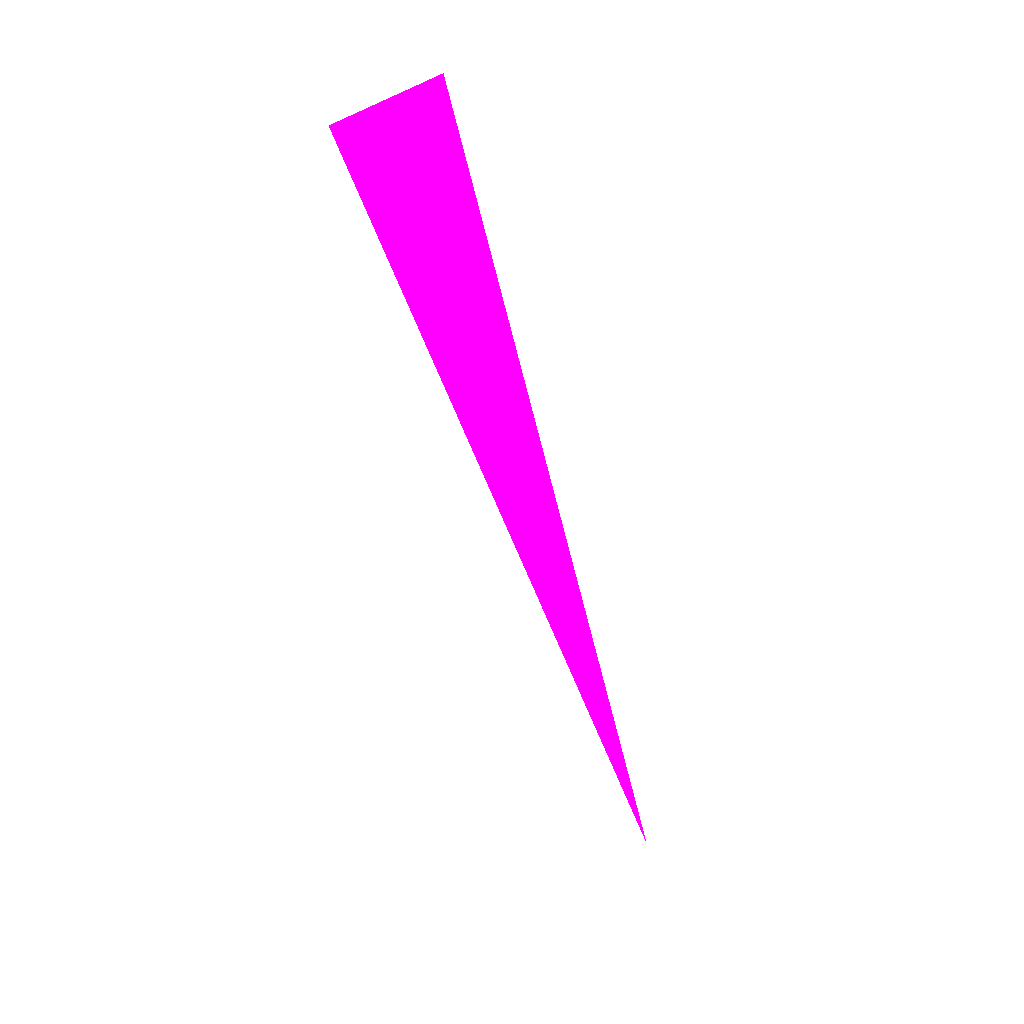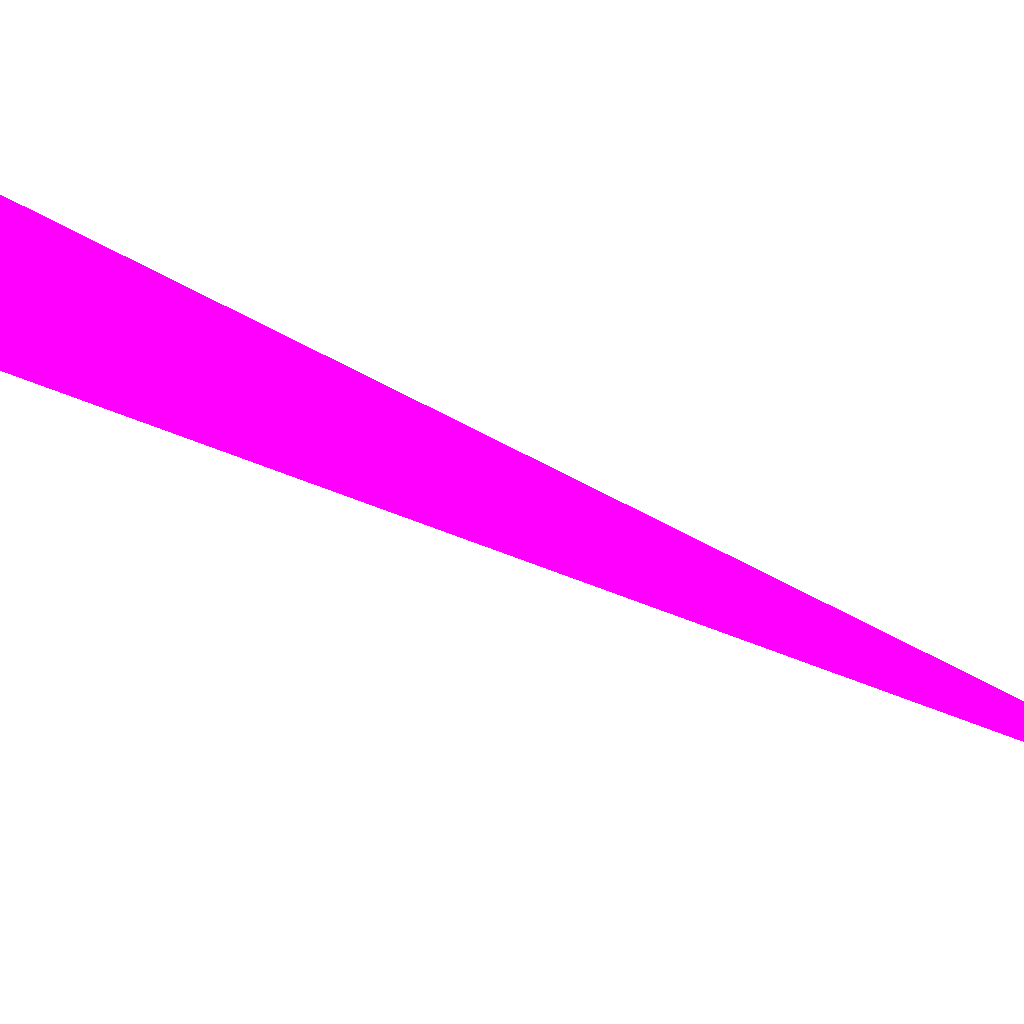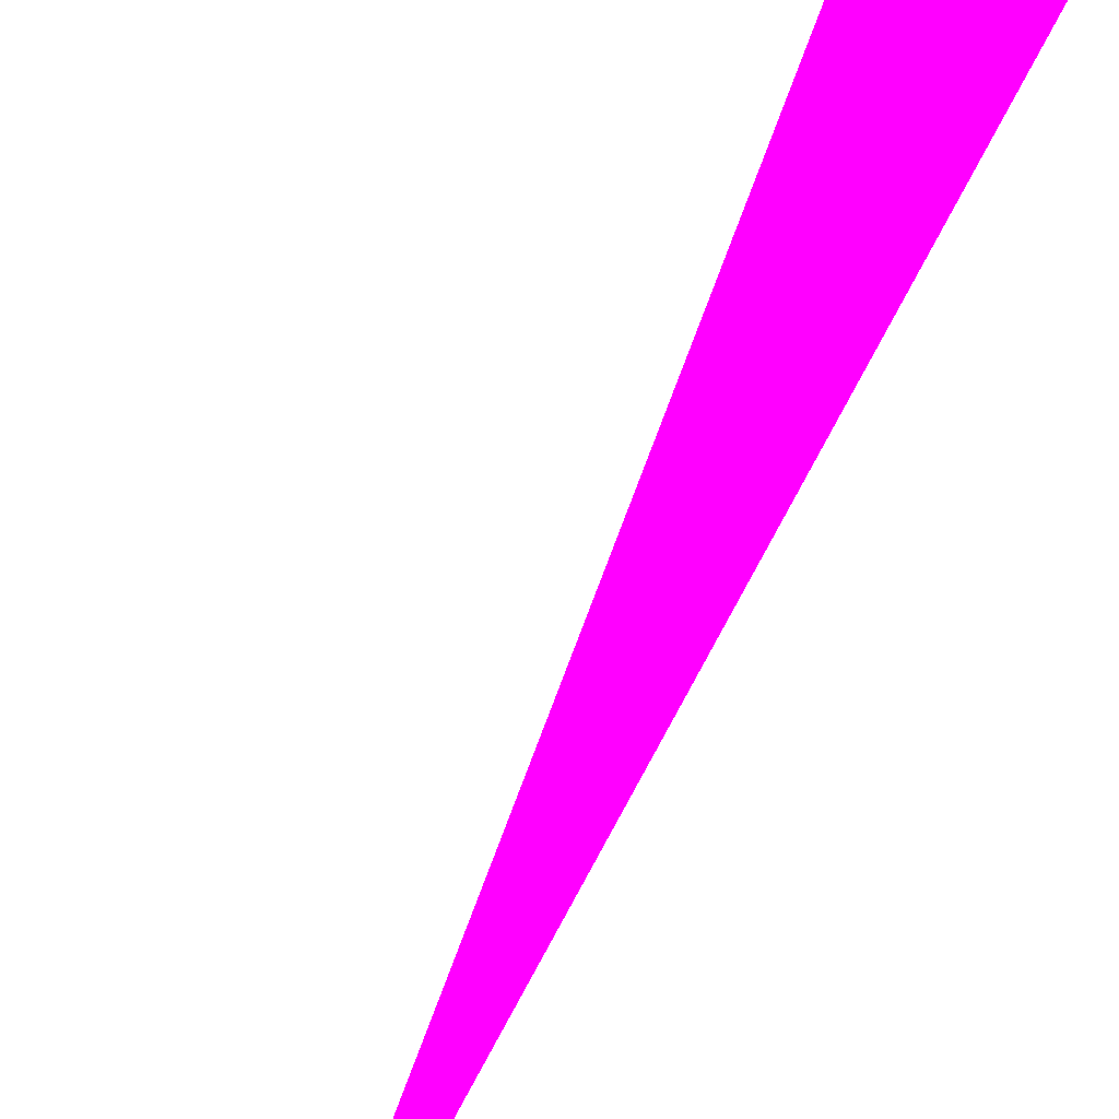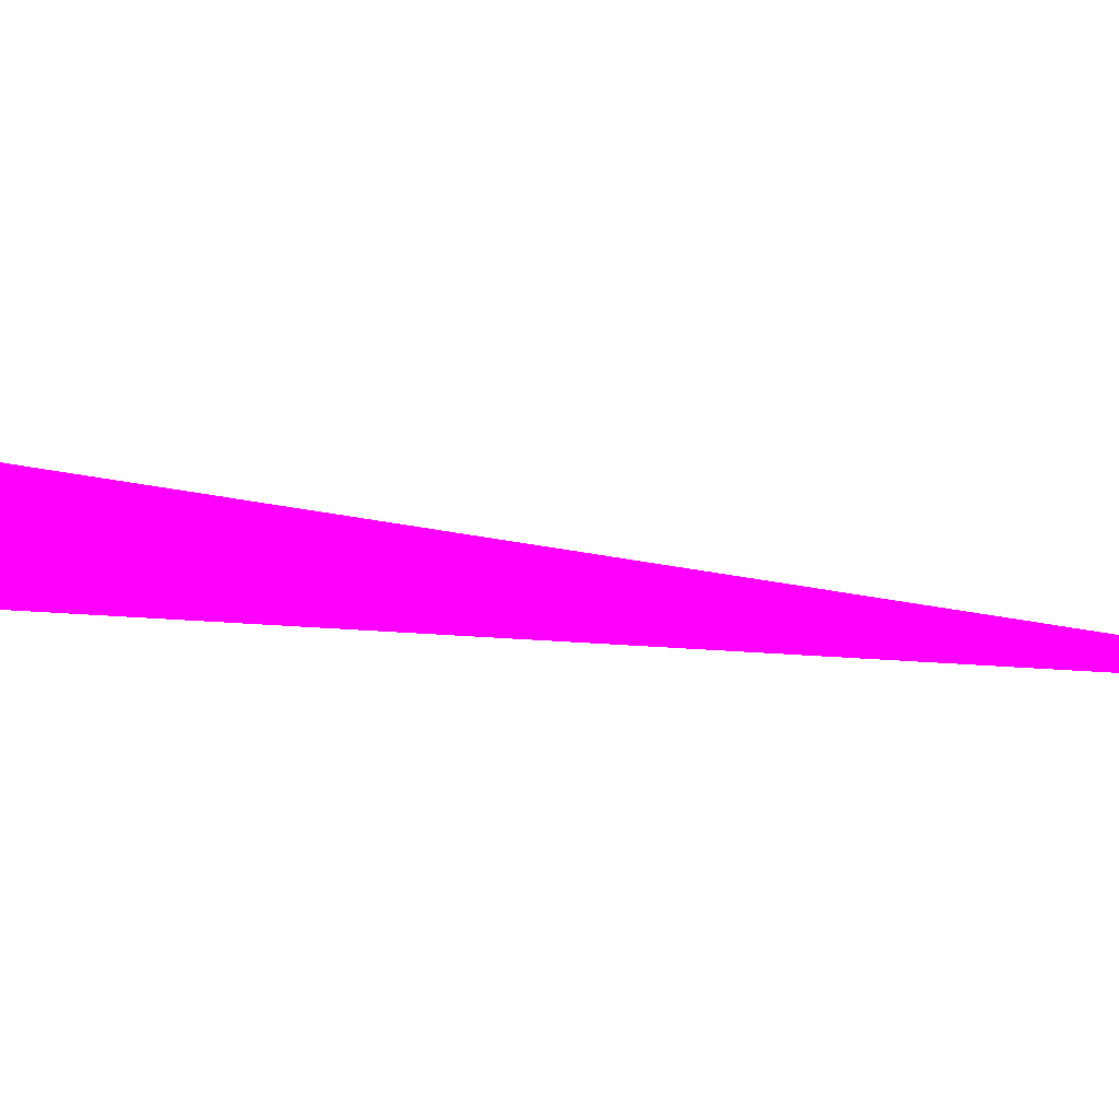
<metadata>
{"format":"obj","ext":"obj","renderer":"f3d","projection":"perspective","resolution":1024,"background":"white","views":[{"elev":27.4,"azim":-40.1,"up":"+Y"},{"elev":62.1,"azim":-42.9,"up":"+Z"},{"elev":67.7,"azim":42.0,"up":"+Z"},{"elev":-41.9,"azim":-77.0,"up":"+Z"}]}
</metadata>
<code>
o geometry_0
v 6.125e+05 5.855e+06 664 1 0 1
v 6.125e+05 5.855e+06 664 1 0 1
v 6.125e+05 5.855e+06 664 1 0 1
f 2 1 3
f 2 3 1

</code>
